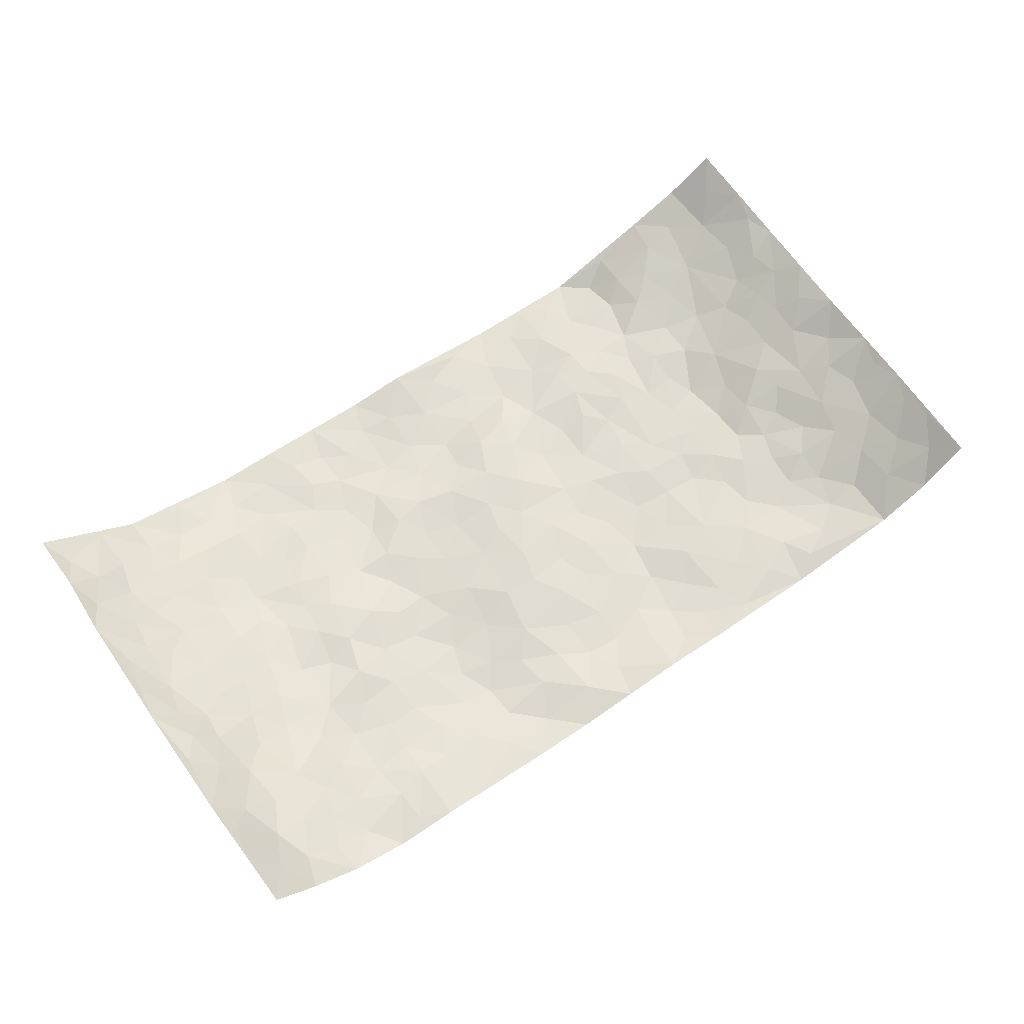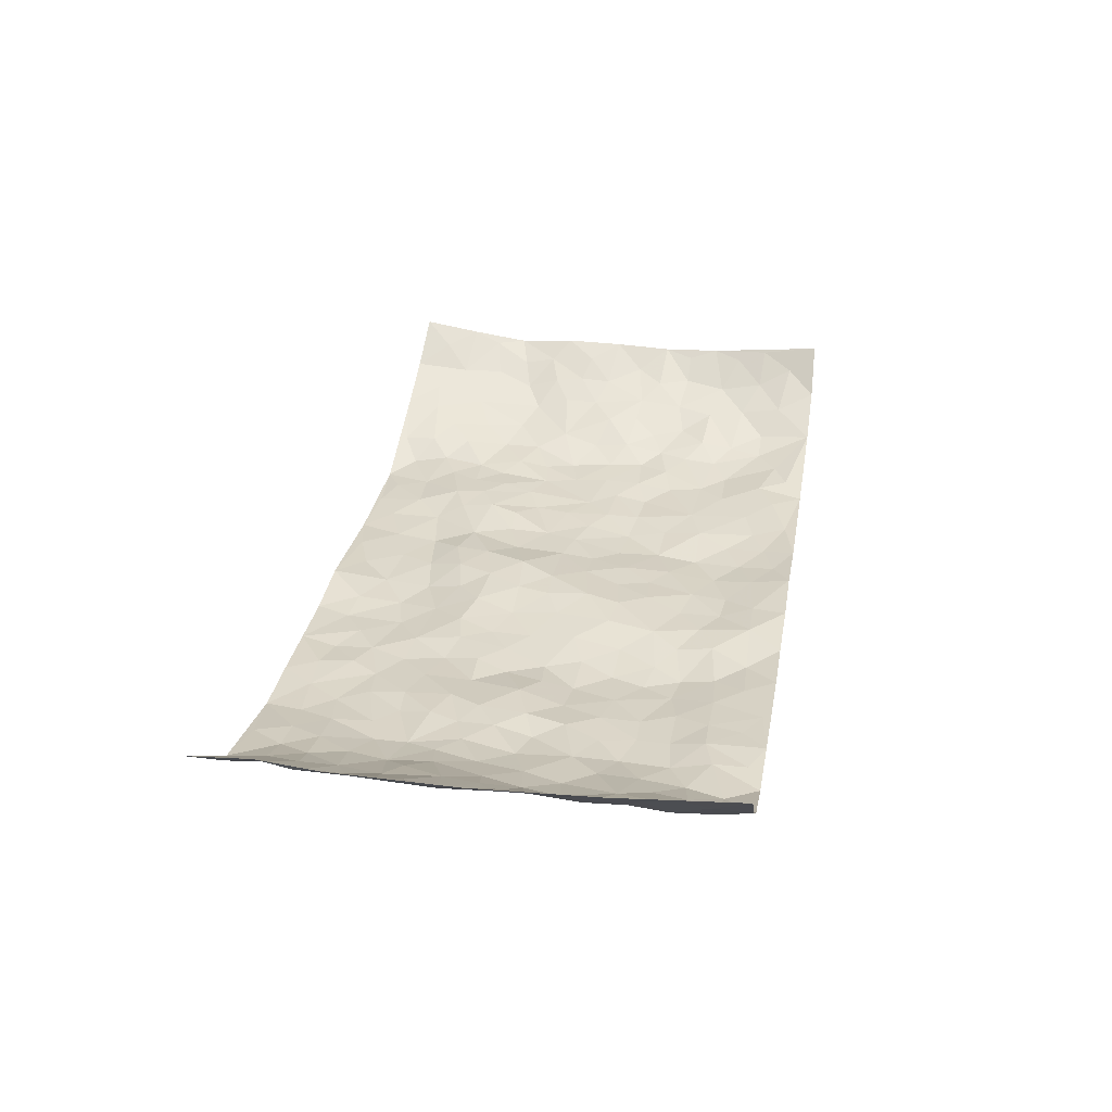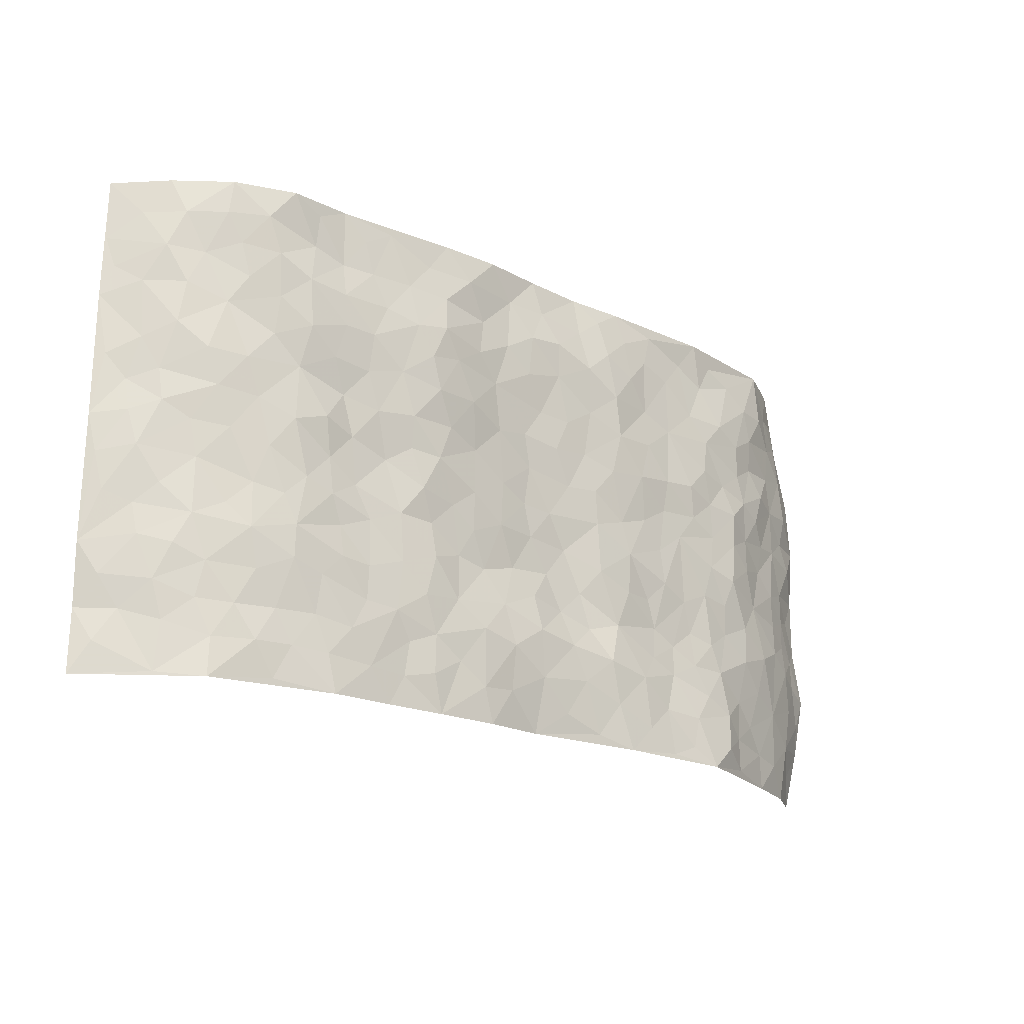
<metadata>
{"format":"obj","ext":"obj","renderer":"f3d","projection":"perspective","resolution":1024,"background":"white","views":[{"elev":65.2,"azim":145.7,"up":"+Z"},{"elev":30.9,"azim":99.9,"up":"+Z"},{"elev":-20.0,"azim":140.1,"up":"+Y"}]}
</metadata>
<code>
v -0.9354 0.007949 0.1643
v -0.9305 0.993 0.1688
v 0.937 0.001934 0.1568
v 0.9177 0.9974 0.1715
v -0.7876 0.3923 0.04472
v -0.9479 0.4991 0.1338
v -0.8431 0.3571 0.07103
v -0.00105 0.004681 -0.02482
v -0.9561 0.2515 0.1205
v -0.901 0.3375 0.1013
v -0.7228 0.003484 0.04187
v -0.9474 0.1292 0.14
v -0.7104 0.2928 0.004424
v -0.8367 0.00303 0.09074
v -0.833 0.2885 0.05391
v -0.4929 0.004946 -0.04533
v -0.9331 0.1899 0.1196
v -0.2948 0.1694 -0.03817
v -0.7726 0.322 0.02888
v -0.8481 0.1203 0.07733
v -0.8941 0.06729 0.1225
v -0.7834 0.06504 0.05778
v -0.6664 0.1286 0.01689
v -0.7141 0.07656 0.0366
v -0.8606 0.2072 0.07471
v -0.8929 0.2703 0.09027
v -0.7634 0.1767 0.0346
v -0.6897 0.2101 0.009318
v -0.8484 0.4875 0.07544
v -0.9482 0.3747 0.134
v -0.7338 0.9968 0.02106
v -0.5372 0.224 -0.0233
v 0.2619 0.1577 -0.03915
v -0.9503 0.7467 0.1341
v -0.3671 0.3936 -0.0306
v -0.7775 0.7521 0.03803
v -0.7942 0.8304 0.04422
v -0.583 0.4427 -0.02872
v -0.602 0.6063 -0.02276
v -0.4929 0.9971 -0.01917
v -0.9333 0.6851 0.1165
v -0.6592 0.5627 0.0005415
v -0.3912 0.753 -0.02967
v -0.5099 0.2811 -0.02508
v -0.4601 0.2267 -0.02186
v -0.496 0.1641 -0.0261
v -0.4495 0.6364 -0.03834
v -0.3667 0.5597 -0.03307
v 0.1668 0.474 -0.0358
v -0.334 0.2224 -0.0235
v -0.2101 0.6109 -0.041
v -0.3758 0.6288 -0.03909
v -0.3039 0.06012 -0.04393
v -0.6284 0.7101 -0.01094
v -0.3955 0.1956 -0.0206
v -0.858 0.6169 0.07566
v -0.03758 0.3485 -0.01726
v 0.05844 0.3396 -0.02336
v 0.2999 0.451 -0.04106
v -0.09453 0.5527 -0.02527
v -0.1645 0.5567 -0.03387
v 0.09438 0.631 -0.02652
v -0.6334 0.3467 -0.01246
v -0.7422 0.5737 0.02978
v -0.9237 0.8074 0.125
v -0.5605 0.1314 -0.02344
v -0.3697 0.01491 -0.04547
v -0.7855 0.4658 0.04599
v -0.6142 0.174 -0.001704
v -0.61 0.0206 -0.002593
v -0.2466 0.004256 -0.04788
v -0.6109 0.09017 -0.0003239
v -0.5499 0.05548 -0.03467
v -0.4335 0.03984 -0.04007
v -0.4528 0.1063 -0.03564
v -0.8792 0.6848 0.07857
v -0.9342 0.8701 0.1462
v -0.7287 0.5091 0.03054
v 0.002581 0.9985 -0.02579
v -0.7955 0.6747 0.04598
v -0.562 0.3158 -0.01691
v -0.5134 0.4616 -0.03003
v 0.007525 0.5726 -0.01858
v -0.04855 0.4839 -0.01673
v 0.00437 0.4202 -0.01826
v -0.1249 0.1308 -0.04293
v -0.5701 0.67 -0.01884
v -0.8982 0.561 0.09166
v -0.7319 0.6906 0.01313
v -0.4493 0.2984 -0.01982
v -0.6316 0.2679 -0.0118
v -0.5028 0.6883 -0.03069
v -0.1719 0.4856 -0.03107
v -0.2618 0.4364 -0.03485
v -0.6484 0.6489 -0.00937
v -0.01099 0.1188 -0.04229
v -0.4154 0.5104 -0.03224
v -0.3434 0.2896 -0.01878
v -0.2399 0.5041 -0.0332
v -0.1794 0.382 -0.0305
v -0.9528 0.6227 0.1274
v -0.7044 0.6222 0.006742
v -0.8035 0.579 0.05199
v -0.3638 0.112 -0.03354
v -0.5223 0.5334 -0.02836
v -0.6805 0.4063 0.004974
v -0.1301 0.3242 -0.0178
v -0.1498 0.2496 -0.02507
v -0.5188 0.6117 -0.02758
v 0.111 0.7291 -0.03195
v -0.003608 0.2171 -0.04497
v -0.07243 0.2732 -0.02206
v 0.005086 0.2895 -0.03058
v -0.4295 0.3648 -0.0248
v -0.1973 0.1867 -0.0444
v -0.6533 0.4881 -0.006098
v -0.5572 0.3817 -0.02374
v -0.4924 0.3926 -0.02743
v -0.3072 0.5242 -0.03366
v -0.2589 0.3508 -0.03141
v -0.355 0.4672 -0.03057
v -0.2269 0.272 -0.02941
v -0.09078 0.4121 -0.01184
v -0.5962 0.532 -0.02438
v -0.09262 0.2009 -0.04112
v -0.2147 0.09627 -0.04441
v -0.3991 0.2595 -0.01758
v -0.9016 0.4369 0.11
v -0.8507 0.4201 0.07698
v 0.09307 0.4232 -0.03037
v 0.2098 0.2383 -0.0402
v 0.08416 0.5176 -0.02514
v 0.02101 0.4888 -0.01797
v 0.1676 0.393 -0.03391
v 0.7817 0.4967 0.04499
v 0.2219 0.4339 -0.03544
v 0.2683 0.3141 -0.04306
v 0.1625 0.5677 -0.03148
v 0.1249 0.9976 -0.04073
v -0.293 0.6191 -0.04444
v 0.4282 0.8793 -0.03086
v 0.4949 0.9976 -0.02291
v -0.2149 0.7818 -0.05086
v -0.05666 0.8653 -0.04375
v -0.3217 0.3497 -0.02264
v -0.4598 0.566 -0.03272
v -0.0748 0.05503 -0.03893
v -0.1594 0.02475 -0.04076
v 0.1223 0.002227 -0.04075
v 0.01559 0.8605 -0.04056
v -0.01585 0.7009 -0.02817
v 0.4247 0.1958 -0.03397
v 0.3437 0.2897 -0.03667
v 0.5939 0.5257 -0.02351
v 0.5268 0.5463 -0.03034
v 0.4589 0.134 -0.03714
v 0.5263 0.2268 -0.03083
v 0.4166 0.3608 -0.02648
v 0.024 0.6419 -0.02369
v -0.0586 0.6285 -0.02948
v -0.1468 0.7309 -0.03995
v -0.08605 0.6942 -0.03476
v -0.05901 0.7922 -0.03818
v -0.1363 0.6342 -0.03189
v 0.02268 0.7748 -0.03685
v 0.2474 0.9982 -0.03837
v -0.01659 0.9272 -0.03332
v -0.2703 0.8469 -0.04076
v -0.1994 0.8814 -0.04341
v -0.3161 0.7807 -0.03309
v -0.2447 0.9984 -0.02072
v -0.228 0.6963 -0.04814
v -0.3181 0.6998 -0.04074
v -0.1394 0.8308 -0.04823
v -0.1211 0.9973 -0.01847
v 0.2204 0.746 -0.04804
v 0.1756 0.6673 -0.04216
v 0.3292 0.5944 -0.0454
v 0.2628 0.5226 -0.04455
v 0.2686 0.6656 -0.05128
v 0.4274 0.7437 -0.03982
v 0.3581 0.6828 -0.04332
v 0.2887 0.7332 -0.05322
v 0.07099 0.9287 -0.03061
v 0.08108 0.8229 -0.03633
v 0.1481 0.8576 -0.03658
v 0.2532 0.873 -0.0463
v 0.3247 0.7934 -0.04933
v 0.2342 0.5956 -0.04243
v -0.8646 0.8658 0.08916
v -0.6847 0.8156 -0.001517
v -0.8584 0.7738 0.0724
v -0.8393 0.9967 0.08508
v -0.8927 0.9369 0.1214
v -0.7999 0.9196 0.05732
v -0.7358 0.8842 0.01173
v -0.6085 0.9282 -0.006081
v -0.666 0.885 -0.005934
v -0.6869 0.745 0.007285
v -0.5636 0.8139 -0.0235
v -0.6249 0.7805 -0.01475
v -0.5138 0.8994 -0.01063
v -0.3933 0.8779 -0.02349
v -0.548 0.9588 -0.008283
v -0.4669 0.8154 -0.02293
v -0.445 0.9355 -0.013
v -0.3467 0.9724 -0.02102
v -0.5141 0.7603 -0.02605
v -0.3218 0.9016 -0.02957
v -0.2592 0.9312 -0.03242
v 0.1587 0.7848 -0.0406
v 0.2572 0.8044 -0.05451
v 0.1906 0.9328 -0.04699
v 0.3963 0.8117 -0.03936
v 0.3402 0.8802 -0.03709
v 0.3854 0.9819 -0.02985
v 0.2912 0.9372 -0.03648
v 0.446 0.9473 -0.0278
v 0.3816 0.4933 -0.02336
v 0.3274 0.5288 -0.0357
v 0.4856 0.6037 -0.02176
v 0.4345 0.6641 -0.03391
v 0.4082 0.5874 -0.03319
v 0.3555 0.19 -0.03824
v 0.4844 0.3339 -0.02477
v 0.4614 0.5218 -0.02232
v 0.3496 0.3878 -0.03517
v -0.1232 0.9147 -0.03376
v -0.183 0.9584 -0.03025
v 0.3227 0.1331 -0.03466
v 0.6155 0.01369 -0.01522
v 0.2031 0.3335 -0.03069
v 0.2737 0.3849 -0.03309
v 0.5879 0.2469 -0.02849
v 0.7357 0.9962 0.009475
v 0.9373 0.2518 0.1552
v 0.4962 0.8114 -0.03548
v 0.7164 0.4867 0.01065
v 0.492 0.7459 -0.03679
v 0.9353 0.501 0.1517
v 0.6723 0.2935 -0.009763
v 0.5118 0.4675 -0.02155
v 0.7729 0.3107 0.03519
v 0.5641 0.4149 -0.02389
v 0.4934 0.0004229 -0.03931
v 0.09023 0.253 -0.03996
v 0.5089 0.07567 -0.03494
v 0.1358 0.3189 -0.02838
v 0.4192 0.266 -0.03143
v 0.8551 0.2652 0.08748
v 0.6435 0.4612 -0.01337
v 0.5815 0.08106 -0.02201
v 0.4513 0.4252 -0.02155
v 0.6106 0.371 -0.02099
v 0.2887 0.2328 -0.04211
v 0.4815 0.271 -0.03304
v 0.2661 0.07879 -0.04199
v 0.3691 0.001635 -0.03658
v 0.2462 0.002384 -0.03814
v 0.2021 0.1151 -0.03996
v 0.06787 0.1708 -0.04766
v 0.1455 0.1905 -0.04806
v 0.6153 0.1466 -0.01435
v 0.7682 0.4225 0.04031
v 0.7462 0.2208 0.02304
v 0.6548 0.07998 -0.01277
v 0.6701 0.3839 -0.003521
v 0.7155 0.3385 0.01492
v 0.8627 0.3263 0.09705
v 0.7439 0.5668 0.01564
v 0.6935 0.145 0.002846
v 0.759 0.1496 0.03245
v 0.8253 0.3674 0.06962
v 0.91 0.3504 0.1287
v 0.8663 0.4387 0.09028
v 0.5862 0.3123 -0.02911
v 0.8075 0.106 0.06346
v 0.3344 0.06321 -0.03552
v 0.414 0.06784 -0.03761
v 0.07096 0.07869 -0.03925
v 0.1431 0.07247 -0.04375
v 0.9297 0.7482 0.1592
v 0.7316 0.07883 0.01585
v 0.6581 0.2151 -0.009777
v 0.9231 0.4256 0.1404
v 0.8795 0.5094 0.1064
v 0.8014 0.2503 0.04889
v 0.5364 0.1473 -0.02872
v 0.7374 0.001393 0.01057
v 0.5054 0.3935 -0.02635
v 0.906 0.06441 0.1319
v 0.9321 0.1266 0.1624
v 0.8271 0.1804 0.06898
v 0.87 0.1252 0.1109
v 0.815 0.00921 0.06765
v 0.906 0.1888 0.1284
v 0.6673 0.5552 -0.006499
v 0.6943 0.632 -0.004252
v 0.5879 0.6353 -0.02036
v 0.8172 0.6905 0.05407
v 0.6362 0.7701 -0.01928
v 0.9168 0.6246 0.1406
v 0.7661 0.6408 0.02293
v 0.8365 0.5947 0.07664
v 0.7328 0.7427 0.0163
v 0.8311 0.5303 0.06901
v 0.8824 0.5738 0.1178
v 0.866 0.6588 0.09922
v 0.6428 0.6913 -0.01243
v 0.5702 0.7227 -0.03356
v 0.5129 0.6735 -0.03179
v 0.8404 0.8508 0.07137
v 0.7145 0.8694 0.004626
v 0.8041 0.7755 0.04957
v 0.8713 0.7766 0.1028
v 0.774 0.8427 0.03943
v 0.9217 0.8728 0.1633
v 0.6969 0.801 -0.0006714
v 0.9099 0.81 0.1449
v 0.7436 0.9294 0.01269
v 0.8326 0.9963 0.08308
v 0.6189 0.9961 -0.03059
v 0.8113 0.9243 0.05463
v 0.8725 0.9262 0.116
v 0.6691 0.9324 -0.01977
v 0.5628 0.9001 -0.023
v 0.4968 0.8801 -0.02478
v 0.5567 0.9682 -0.02597
v 0.5758 0.821 -0.03267
v 0.6431 0.8589 -0.02356
f 29 6 128
f 12 21 20
f 26 10 9
f 55 45 46
f 27 19 15
f 26 9 17
f 101 6 88
f 12 1 21
f 7 15 19
f 125 86 96
f 84 123 85
f 129 29 128
f 25 27 15
f 12 20 17
f 73 75 66
f 22 14 11
f 26 17 25
f 9 12 17
f 25 15 26
f 5 129 7
f 52 146 48
f 55 18 50
f 7 19 5
f 20 27 25
f 124 82 105
f 41 76 34
f 20 14 22
f 14 20 21
f 14 21 1
f 24 22 11
f 24 27 22
f 72 66 69
f 69 32 91
f 70 24 11
f 24 23 27
f 17 20 25
f 27 20 22
f 10 15 7
f 10 26 15
f 23 28 27
f 27 13 19
f 28 23 69
f 13 27 28
f 119 121 94
f 10 7 129
f 6 30 128
f 9 10 30
f 36 192 80
f 80 102 89
f 118 81 44
f 64 103 78
f 115 126 86
f 45 32 46
f 91 63 13
f 129 68 29
f 95 87 54
f 95 54 199
f 202 40 204
f 82 97 105
f 29 88 6
f 18 55 104
f 148 126 71
f 38 82 124
f 50 18 122
f 117 82 38
f 5 19 106
f 82 117 118
f 80 64 102
f 127 45 55
f 194 77 190
f 98 35 114
f 39 124 105
f 127 50 98
f 106 19 13
f 66 75 46
f 39 95 42
f 63 117 38
f 95 89 102
f 101 56 76
f 51 140 99
f 18 53 126
f 62 83 132
f 45 127 90
f 112 113 57
f 103 29 68
f 130 85 58
f 109 39 105
f 35 94 121
f 113 246 58
f 151 165 163
f 120 100 94
f 114 127 98
f 192 190 65
f 95 39 87
f 36 191 37
f 67 104 74
f 56 101 88
f 13 63 106
f 192 34 76
f 268 241 243
f 108 115 125
f 93 84 60
f 133 84 85
f 156 288 157
f 101 76 41
f 80 103 64
f 105 97 146
f 99 61 51
f 92 109 47
f 125 96 111
f 158 227 153
f 75 104 55
f 69 66 32
f 81 91 32
f 106 78 68
f 42 64 78
f 77 34 65
f 24 70 72
f 75 73 16
f 16 71 67
f 2 34 77
f 13 28 91
f 103 56 88
f 56 80 76
f 72 69 23
f 11 16 70
f 16 73 70
f 16 67 74
f 115 18 126
f 24 72 23
f 73 72 70
f 16 74 75
f 72 73 66
f 32 45 44
f 84 83 60
f 66 46 32
f 78 106 116
f 117 63 81
f 67 53 104
f 103 68 78
f 69 91 28
f 36 80 89
f 106 38 116
f 106 68 5
f 81 118 117
f 62 132 138
f 32 44 81
f 53 67 71
f 57 58 85
f 123 100 107
f 93 60 61
f 33 230 224
f 8 96 147
f 132 133 130
f 140 48 119
f 93 100 123
f 122 98 50
f 164 60 160
f 53 71 126
f 125 112 108
f 193 194 195
f 75 55 46
f 63 91 81
f 56 103 80
f 196 198 31
f 18 104 53
f 121 48 97
f 38 106 63
f 118 97 82
f 97 35 121
f 51 172 140
f 130 134 49
f 87 39 109
f 288 252 263
f 97 114 35
f 47 43 92
f 57 113 58
f 248 130 58
f 34 101 41
f 114 90 127
f 116 124 42
f 145 94 35
f 118 114 97
f 167 79 175
f 98 145 35
f 85 123 57
f 43 47 52
f 199 36 89
f 42 78 116
f 159 83 62
f 88 29 103
f 74 104 75
f 118 44 90
f 173 140 172
f 42 95 102
f 190 192 37
f 65 190 77
f 89 95 199
f 125 111 112
f 92 87 109
f 18 115 122
f 177 180 176
f 112 57 107
f 109 105 146
f 93 94 100
f 285 286 275
f 96 86 147
f 137 232 131
f 57 123 107
f 87 92 208
f 49 134 136
f 132 130 49
f 161 164 162
f 50 127 55
f 122 108 107
f 122 107 100
f 48 140 52
f 118 90 114
f 99 119 94
f 123 84 93
f 36 37 192
f 48 121 119
f 120 122 100
f 39 42 124
f 38 124 116
f 248 58 246
f 44 45 90
f 98 122 120
f 146 52 47
f 94 93 99
f 168 209 170
f 212 183 188
f 202 197 200
f 42 102 64
f 107 108 112
f 99 93 61
f 8 280 96
f 112 111 113
f 125 115 86
f 115 108 122
f 128 30 10
f 5 68 129
f 10 129 128
f 132 49 138
f 83 84 133
f 130 133 85
f 83 133 132
f 248 134 130
f 156 152 224
f 151 110 165
f 212 186 211
f 153 224 249
f 254 251 244
f 246 261 262
f 225 158 249
f 49 136 179
f 185 184 150
f 214 188 181
f 181 188 182
f 161 163 174
f 143 170 172
f 110 211 185
f 184 79 167
f 174 228 169
f 62 110 159
f 163 150 144
f 210 169 229
f 170 143 168
f 176 211 110
f 98 120 145
f 94 145 120
f 48 146 97
f 109 146 47
f 148 86 126
f 147 86 148
f 71 8 148
f 8 147 148
f 244 276 254
f 232 136 134
f 174 143 161
f 60 83 160
f 163 162 151
f 159 160 83
f 261 281 262
f 259 281 149
f 219 220 59
f 246 113 111
f 33 255 131
f 157 256 152
f 137 255 153
f 230 278 279
f 262 260 33
f 154 155 242
f 131 255 137
f 248 131 232
f 281 280 149
f 259 258 278
f 220 179 59
f 159 151 160
f 162 160 151
f 164 61 60
f 228 174 144
f 144 174 163
f 159 110 151
f 161 172 164
f 186 184 185
f 161 162 163
f 61 164 51
f 160 162 164
f 187 217 213
f 150 163 165
f 205 202 200
f 79 184 139
f 170 43 173
f 174 169 143
f 161 143 172
f 167 144 150
f 176 180 183
f 172 170 173
f 223 226 221
f 185 150 165
f 99 140 119
f 207 206 203
f 172 51 164
f 43 52 173
f 173 52 140
f 167 175 228
f 228 229 169
f 210 168 169
f 177 110 62
f 189 138 179
f 62 138 177
f 136 232 233
f 181 182 222
f 150 184 167
f 178 180 189
f 49 179 138
f 177 138 189
f 180 178 182
f 178 179 220
f 307 308 304
f 222 223 221
f 215 187 188
f 176 183 212
f 187 213 186
f 214 215 188
f 185 211 186
f 237 181 239
f 182 188 183
f 110 185 165
f 216 215 141
f 211 176 212
f 182 183 180
f 176 110 177
f 213 184 186
f 178 189 179
f 177 189 180
f 195 190 37
f 197 198 200
f 195 194 190
f 34 192 65
f 80 192 76
f 37 196 195
f 194 2 77
f 193 2 194
f 196 37 191
f 31 193 195
f 198 196 191
f 31 195 196
f 199 201 191
f 197 204 31
f 198 191 201
f 31 198 197
f 201 199 54
f 36 199 191
f 54 208 201
f 208 43 205
f 208 54 87
f 198 201 200
f 206 205 203
f 43 170 203
f 210 207 209
f 40 202 206
f 31 204 40
f 197 202 204
f 208 205 200
f 43 203 205
f 205 206 202
f 203 209 207
f 171 40 207
f 40 206 207
f 208 200 201
f 43 208 92
f 170 209 203
f 168 143 169
f 207 210 171
f 168 210 209
f 188 187 212
f 212 187 186
f 166 139 213
f 184 213 139
f 237 214 181
f 215 214 141
f 216 141 218
f 213 217 166
f 142 166 216
f 217 216 166
f 187 215 217
f 216 217 215
f 237 141 214
f 142 216 218
f 223 222 182
f 179 136 59
f 223 220 219
f 267 238 251
f 237 327 141
f 223 182 178
f 158 290 253
f 220 223 178
f 59 233 227
f 233 59 136
f 248 246 131
f 153 249 158
f 251 254 267
f 223 219 226
f 111 261 246
f 297 251 238
f 276 256 157
f 167 228 144
f 229 228 175
f 175 171 229
f 229 171 210
f 260 257 33
f 265 271 272
f 266 289 283
f 269 243 250
f 249 224 152
f 266 283 271
f 227 233 137
f 253 227 158
f 325 313 320
f 135 264 275
f 310 329 239
f 270 298 297
f 249 256 225
f 275 273 269
f 311 222 221
f 155 154 299
f 234 276 157
f 310 311 299
f 222 239 181
f 221 226 155
f 266 263 252
f 242 290 244
f 264 273 275
f 273 264 243
f 242 244 154
f 276 290 225
f 288 234 157
f 240 282 302
f 275 286 306
f 225 290 158
f 234 263 284
f 241 254 276
f 233 232 137
f 137 153 227
f 264 135 238
f 244 251 154
f 260 259 257
f 227 253 219
f 33 224 255
f 154 297 299
f 240 302 307
f 297 154 251
f 264 268 243
f 253 226 219
f 271 284 263
f 277 294 293
f 290 242 253
f 241 234 284
f 59 227 219
f 242 155 226
f 252 245 231
f 157 152 156
f 257 230 33
f 152 256 249
f 278 230 257
f 262 33 131
f 224 153 255
f 259 278 257
f 134 248 232
f 230 279 224
f 96 261 111
f 261 96 280
f 280 281 261
f 246 262 131
f 252 247 245
f 268 267 241
f 283 277 272
f 288 247 252
f 275 274 285
f 295 291 294
f 267 268 264
f 263 234 288
f 309 310 299
f 290 276 244
f 283 272 271
f 267 254 241
f 265 243 241
f 236 240 285
f 297 238 270
f 303 305 298
f 241 276 234
f 221 155 299
f 272 277 293
f 250 243 287
f 286 285 240
f 284 271 265
f 271 263 266
f 295 3 291
f 225 256 276
f 241 284 265
f 289 266 231
f 3 292 291
f 321 235 323
f 293 294 296
f 279 278 258
f 245 279 258
f 279 156 224
f 260 281 259
f 280 8 149
f 262 281 260
f 231 266 252
f 267 264 238
f 306 304 270
f 283 289 295
f 243 269 273
f 236 269 250
f 294 292 296
f 274 236 285
f 269 274 275
f 250 287 293
f 245 289 231
f 236 274 269
f 156 279 247
f 242 226 253
f 247 279 245
f 243 265 287
f 288 156 247
f 265 272 293
f 296 292 236
f 293 287 265
f 295 294 277
f 277 283 295
f 236 250 296
f 289 3 295
f 292 294 291
f 293 296 250
f 300 304 308
f 325 320 235
f 329 330 326
f 270 304 303
f 270 303 298
f 309 305 301
f 135 306 270
f 299 297 298
f 298 309 299
f 238 135 270
f 300 314 305
f 303 300 305
f 304 306 307
f 300 303 304
f 282 319 315
f 322 325 235
f 275 306 135
f 307 306 286
f 240 307 286
f 308 307 302
f 302 282 308
f 308 282 315
f 305 309 298
f 310 309 301
f 310 301 329
f 310 239 311
f 222 311 239
f 299 311 221
f 319 312 315
f 312 323 316
f 301 305 318
f 305 314 316
f 300 308 315
f 316 314 312
f 312 314 315
f 315 314 300
f 323 312 324
f 316 313 318
f 282 4 317
f 330 313 325
f 4 321 324
f 235 320 323
f 282 317 319
f 312 319 317
f 326 325 322
f 316 320 313
f 316 318 305
f 142 218 327
f 327 218 141
f 316 323 320
f 324 312 317
f 4 324 317
f 321 323 324
f 318 313 330
f 328 326 322
f 326 327 329
f 329 327 237
f 326 328 327
f 322 142 328
f 327 328 142
f 329 237 239
f 301 318 330
f 326 330 325
f 330 329 301

</code>
